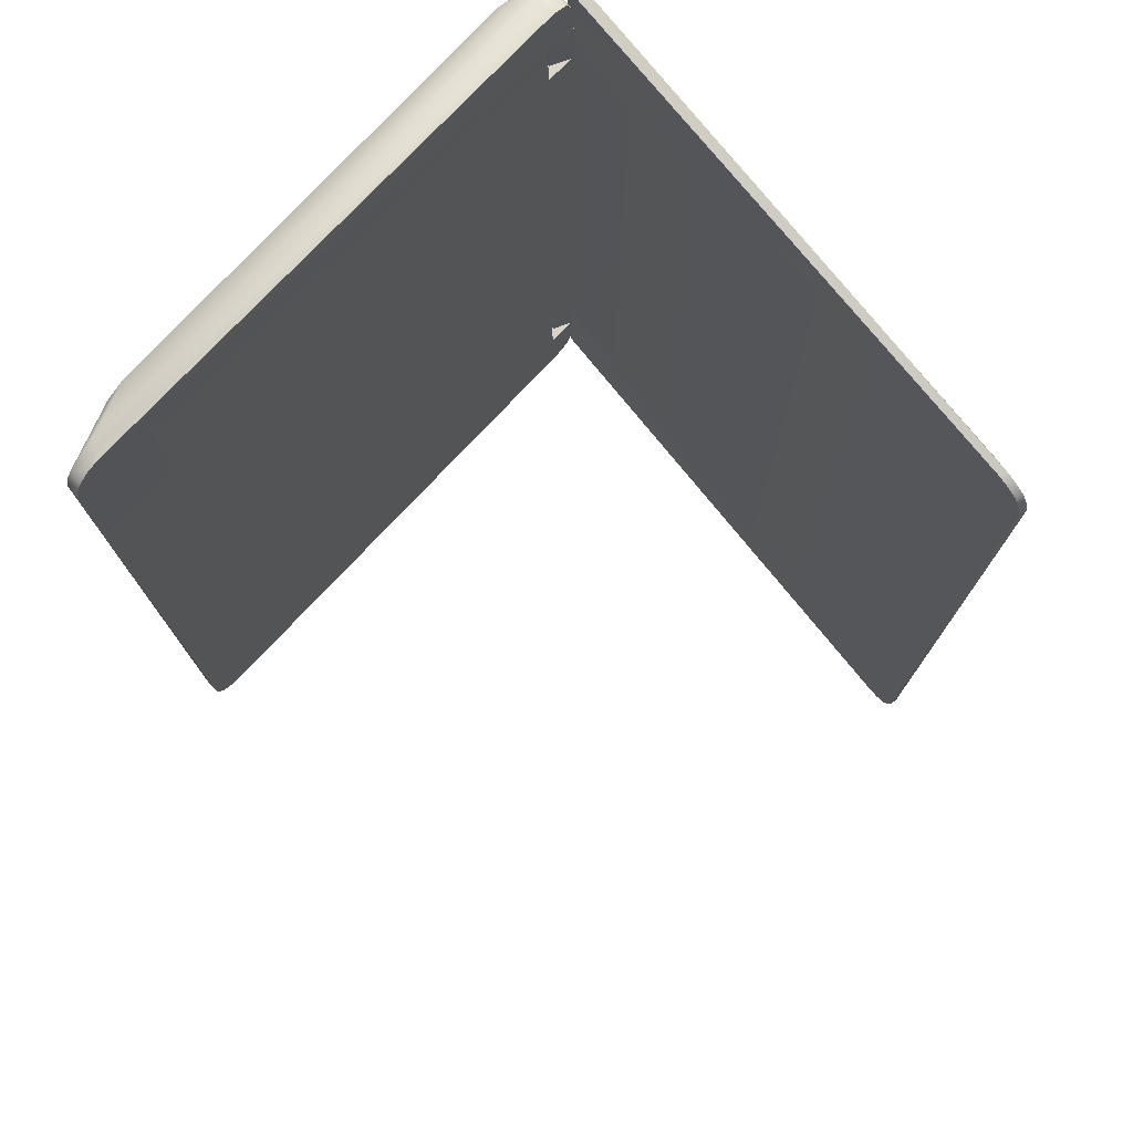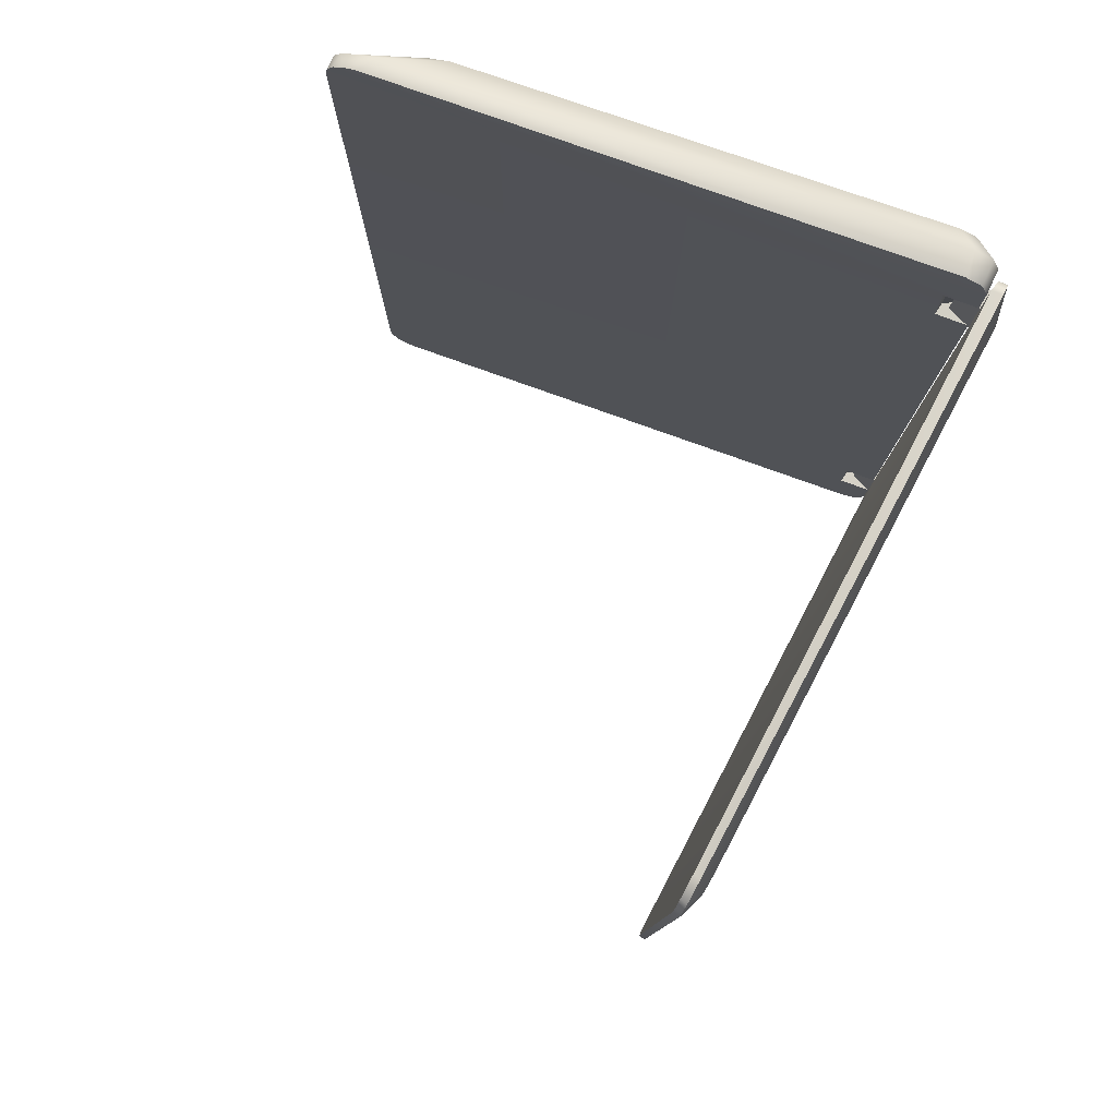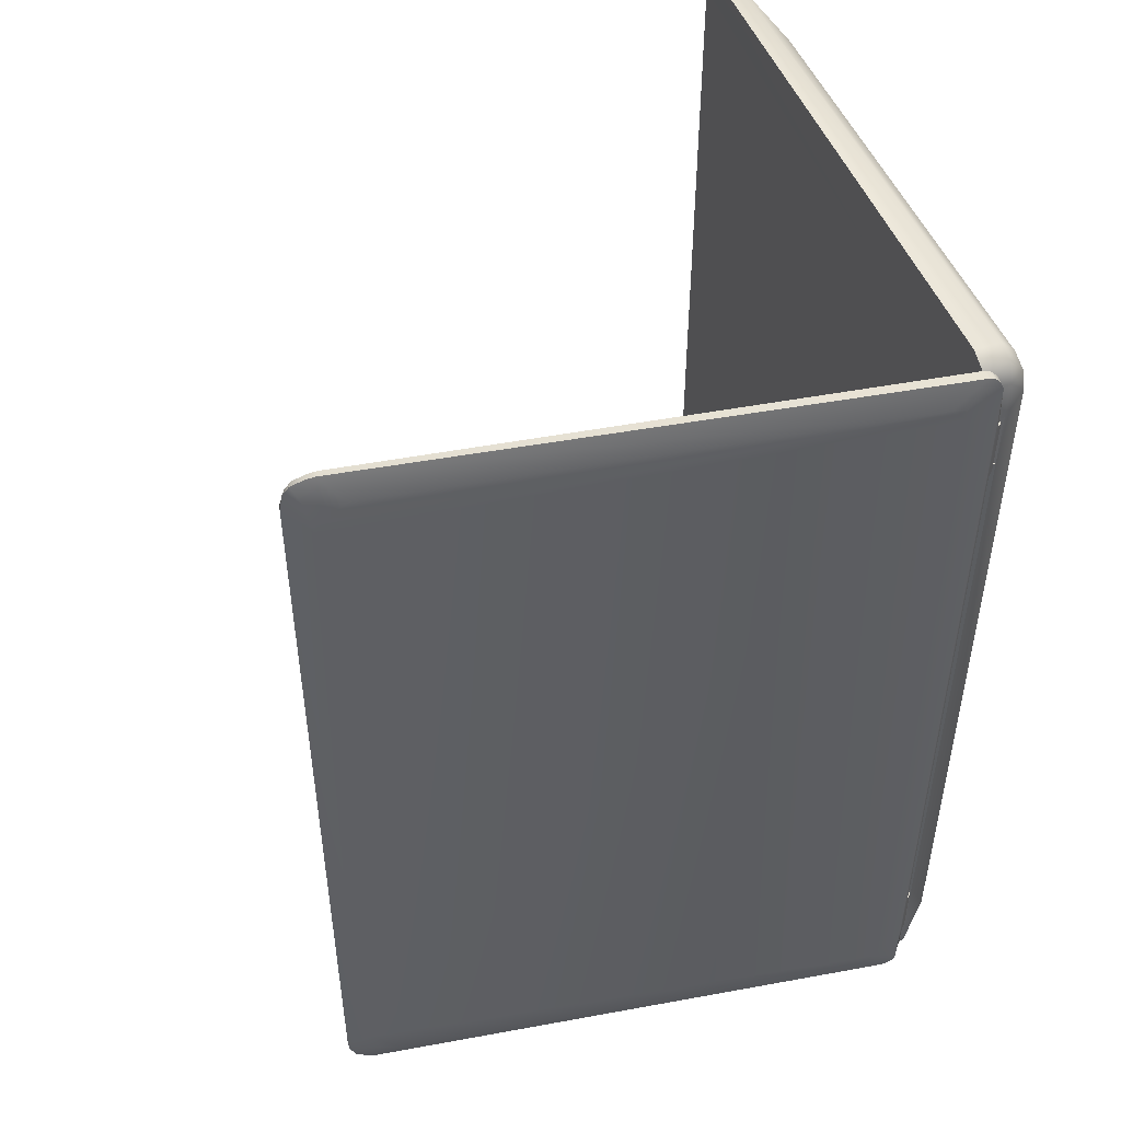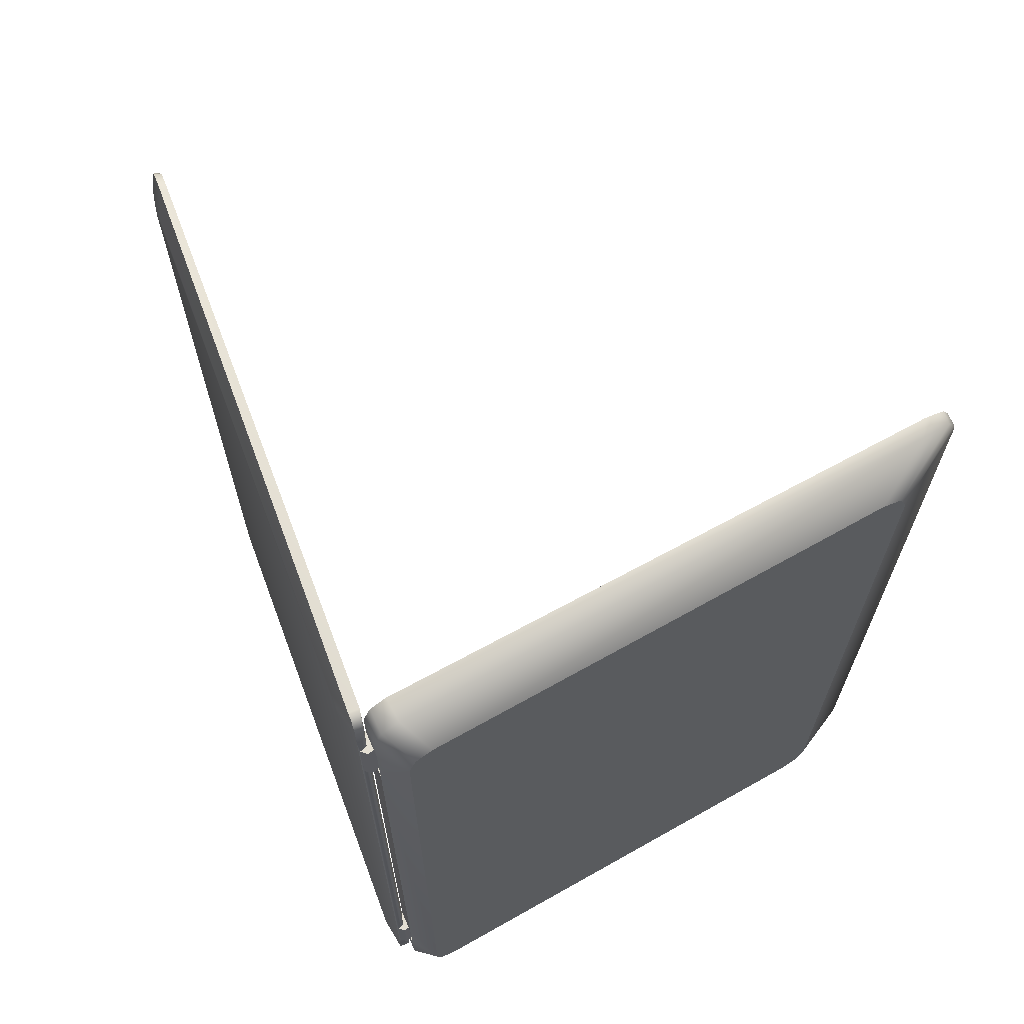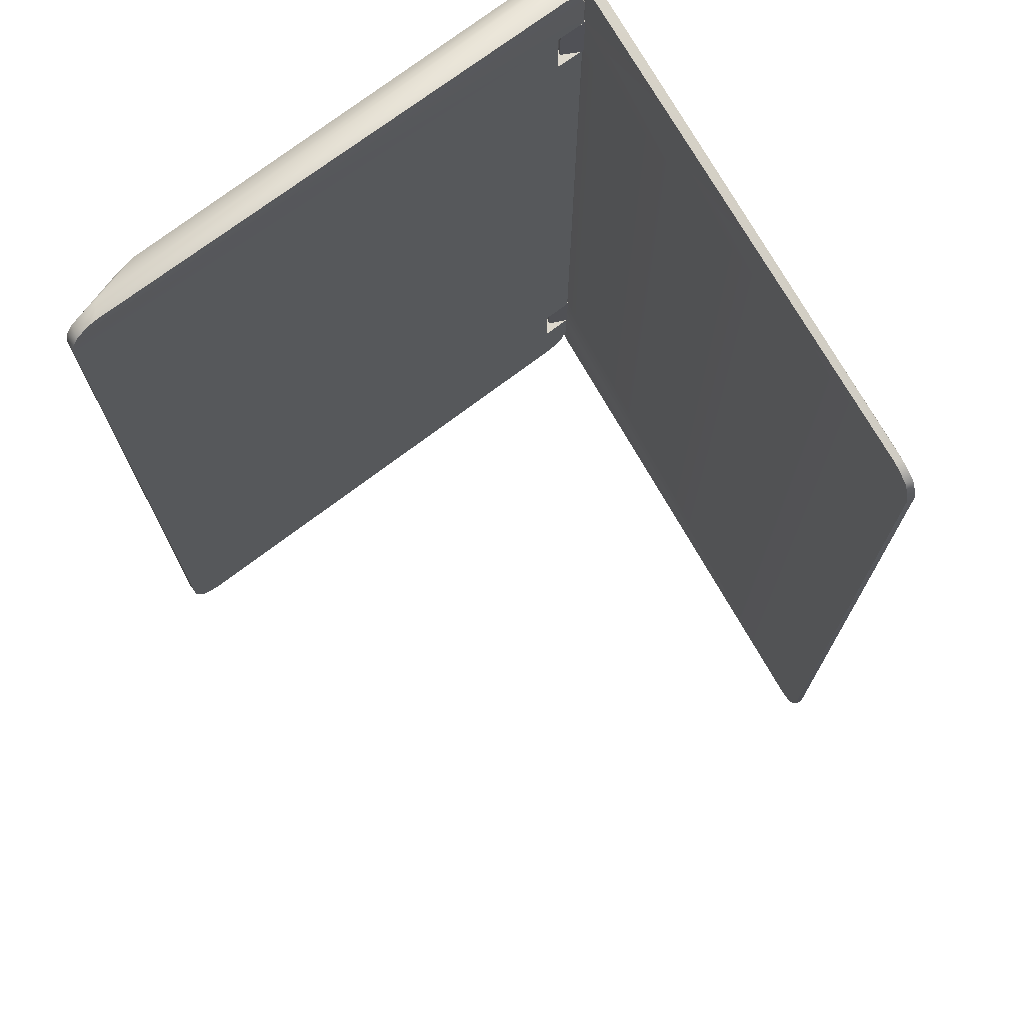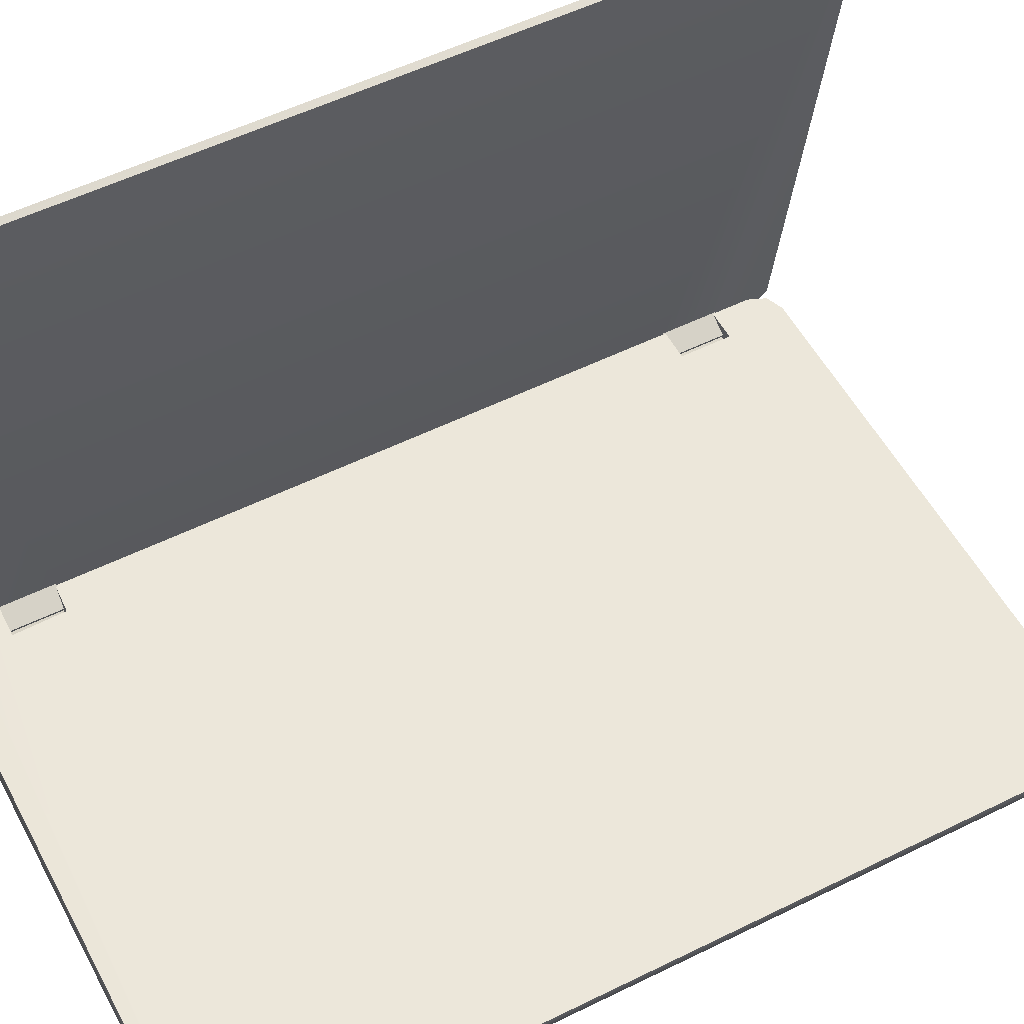
<metadata>
{"format":"obj","ext":"obj","renderer":"f3d","projection":"perspective","resolution":1024,"background":"white","views":[{"elev":75.9,"azim":133.0,"up":"+Z"},{"elev":79.7,"azim":-160.4,"up":"+Z"},{"elev":48.3,"azim":-110.0,"up":"+Z"},{"elev":66.8,"azim":-28.9,"up":"+Z"},{"elev":72.2,"azim":142.6,"up":"+Z"},{"elev":54.0,"azim":62.3,"up":"+Y"}]}
</metadata>
<code>
o Lowpoly_Notebook_Cube.001
v -0.2655 0.1974 -1.546
v -0.2599 0.01933 -1.185
v -0.2747 0.1416 -1.506
v 0.01555 2.12 -1.439
v 0.001664 2.025 -1.551
v -0.2723 0.1505 -1.535
v 0.04547 2.105 -1.632
v 0.07121 2.093 -1.626
v -0.2357 0.02543 -1.185
v 0.05989 2.209 -1.515
v -0.2554 0.08147 -1.628
v 0.01208 2.096 -1.523
v -0.2231 0.02368 -1.403
v -0.2405 -0.000477 -1.403
v 0.06833 2.081 1.625
v -0.2634 0.02738 1.185
v -0.2648 0.1957 1.538
v -0.2747 0.1416 1.492
v 0.001664 2.025 1.537
v -0.2709 0.1478 1.533
v 0.01555 2.12 1.425
v -0.2341 0.02516 1.555
v 0.08552 2.202 1.511
v 0.05982 2.208 1.515
v -0.2634 0.02738 1.403
v 0.01208 2.096 1.509
v -0.2341 0.02516 1.403
v -0.2427 -0.000165 1.403
v 0.08513 2.191 -1.555
v 0.08216 2.17 -1.598
v 0.03954 2.159 -1.565
v 0.08309 2.185 1.566
v 0.07273 2.112 1.62
v 0.06037 2.197 1.571
v 0.03051 2.147 1.547
v -0.2226 0.05723 1.62
v -0.2195 0.05606 -1.614
v -0.2597 0.05975 -1.62
v -0.2599 0.01933 -1.403
v -0.2634 0.02738 -1.185
v -0.2634 0.02738 -1.403
v -0.2641 0.02924 -1.574
v -0.2366 0.02551 1.185
v -0.2235 0.02366 -1.568
v -0.2599 0.01933 1.185
v -0.215 0.07777 -1.622
v -0.216 0.07228 -1.185
v -0.1357 0.03297 -1.185
v -0.1357 0.03297 -1.403
v -0.2159 0.07227 -1.403
v -0.2405 -0.000477 -1.185
v -0.1439 0.0136 -1.185
v -0.1439 0.0136 -1.403
v -0.2163 0.07788 1.625
v -0.2634 0.02738 1.559
v -0.2599 0.01933 1.403
v -0.2169 0.07236 1.185
v -0.1357 0.03297 1.185
v 0.04378 2.093 1.629
v -0.2554 0.08147 1.629
v -0.1357 0.03297 1.403
v -0.217 0.07236 1.403
v -0.2427 -0.000165 1.185
v -0.1439 0.0136 1.185
v -0.1439 0.0136 1.403
v 0.08671 2.202 -1.515
v 0.06059 2.203 -1.555
v 0.05775 2.182 -1.598
v 0.05124 2.144 -1.621
v 0.07675 2.132 -1.621
v 0.04834 2.124 1.624
v 0.05564 2.174 1.603
v 0.07979 2.162 1.598
v -0.2609 0.03976 1.602
v -0.2623 0.02851 1.578
v -0.2574 0.06021 1.624
v -0.2325 0.02622 1.574
v -0.2299 0.03449 1.6
v -0.2632 0.03992 -1.605
v -0.2639 0.03143 -1.587
v -0.2229 0.03621 -1.599
v -0.2235 0.02772 -1.581
v -0.2723 0.1505 -1.535
v -0.2599 0.01933 -1.185
v -0.2599 0.01933 -1.185
v -0.2357 0.02543 -1.185
v -0.2357 0.02543 -1.185
v 0.04547 2.105 -1.632
v -0.2554 0.08147 -1.628
v 0.07121 2.093 -1.626
v -0.215 0.07777 -1.622
v -0.2634 0.02738 1.185
v -0.2634 0.02738 1.403
v -0.2341 0.02516 1.403
v -0.2341 0.02516 1.403
v -0.2341 0.02516 1.555
v -0.2427 -0.000165 1.403
v -0.2427 -0.000165 1.403
v -0.2599 0.01933 1.403
v -0.2599 0.01933 1.403
v -0.2599 0.01933 1.185
v -0.2599 0.01933 1.185
v -0.2366 0.02551 1.185
v -0.2366 0.02551 1.185
v -0.2169 0.07236 1.185
v -0.2169 0.07236 1.185
v 0.08513 2.191 -1.555
v 0.08216 2.17 -1.598
v 0.08671 2.202 -1.515
v 0.08309 2.185 1.566
v 0.08552 2.202 1.511
v 0.07273 2.112 1.62
v 0.06833 2.081 1.625
v -0.2554 0.08147 1.629
v -0.2574 0.06021 1.624
v -0.2634 0.02738 -1.403
v -0.2641 0.02924 -1.574
v -0.2405 -0.000477 -1.185
v -0.2405 -0.000477 -1.185
v -0.1439 0.0136 -1.185
v -0.1439 0.0136 -1.185
v -0.1357 0.03297 -1.185
v -0.1357 0.03297 -1.185
v -0.1357 0.03297 -1.403
v -0.1357 0.03297 -1.403
v -0.2163 0.07788 1.625
v -0.2634 0.02738 1.559
v -0.1357 0.03297 1.403
v -0.1357 0.03297 1.403
v -0.1439 0.0136 1.403
v -0.1439 0.0136 1.403
v -0.1357 0.03297 1.185
v -0.1357 0.03297 1.185
v 0.06059 2.203 -1.555
v 0.05775 2.182 -1.598
v 0.05124 2.144 -1.621
v 0.04834 2.124 1.624
v 0.05564 2.174 1.603
v -0.2609 0.03976 1.602
v -0.2623 0.02851 1.578
v -0.2226 0.05723 1.62
v -0.2639 0.03143 -1.587
v -0.2632 0.03992 -1.605
v -0.2195 0.05606 -1.614
v -0.2229 0.03621 -1.599
v -0.2235 0.02772 -1.581
v -0.2599 0.01933 -1.403
v -0.2599 0.01933 -1.403
v -0.2634 0.02738 -1.185
v -0.2231 0.02368 -1.403
v -0.2231 0.02368 -1.403
v -0.2231 0.02368 -1.403
v -0.2235 0.02366 -1.568
v -0.216 0.07228 -1.185
v -0.216 0.07228 -1.185
v -0.216 0.07228 -1.185
v -0.2159 0.07227 -1.403
v -0.2159 0.07227 -1.403
v -0.2159 0.07227 -1.403
v -0.2405 -0.000477 -1.403
v -0.2405 -0.000477 -1.403
v -0.1439 0.0136 -1.403
v -0.1439 0.0136 -1.403
v 0.04378 2.093 1.629
v -0.217 0.07236 1.403
v -0.217 0.07236 1.403
v -0.2427 -0.000165 1.185
v -0.2427 -0.000165 1.185
v -0.1439 0.0136 1.185
v -0.1439 0.0136 1.185
v 0.05982 2.208 1.515
v 0.05989 2.209 -1.515
v 0.07675 2.132 -1.621
v 0.06037 2.197 1.571
v 0.07979 2.162 1.598
v -0.2325 0.02622 1.574
v -0.2299 0.03449 1.6
v -0.2597 0.05975 -1.62
v 1.742 -0.1023 1.405
v 1.711 -0.1026 -1.478
v 1.966 0.06913 1.597
v -0.06742 -0.1201 1.512
v 1.995 0.02122 1.52
v 1.958 0.01898 1.6
v 1.841 0.007722 1.635
v 1.997 0.0211 -1.518
v 1.966 0.01886 -1.599
v 1.878 0.01534 -1.638
v -0.2218 -0.02365 1.542
v -0.1946 -0.02365 1.608
v -0.1289 -0.02365 1.635
v -0.1289 -0.02365 -1.636
v -0.1946 -0.02365 -1.609
v -0.2218 -0.02365 -1.543
v 1.966 0.06988 -1.599
v 1.636 -0.1034 1.512
v 1.648 -0.1032 -1.509
v -0.06742 -0.1201 -1.509
v -0.1286 -0.1207 -1.483
v -0.1285 0.0677 1.63
v 2 0.06978 -1.519
v 1.984 0.01921 1.563
v 1.901 0.01307 1.621
v 1.988 0.01977 -1.561
v 1.925 0.01723 -1.625
v 1.927 0.06664 1.618
v 1.99 0.06983 -1.561
v -0.1041 0.02586 -1.195
v -0.2137 0.07081 -1.393
v -0.2212 -0.01621 -1.195
v -0.2137 0.06819 1.19
v -0.0933 0.07055 -1.195
v -0.2218 -0.02365 1.193
v -0.2218 -0.02365 1.398
v 1.886 0.06665 1.63
v 1.929 0.06992 -1.622
v -0.1286 -0.1207 1.487
v -0.2137 0.07096 -1.539
v -0.1865 0.07101 -1.605
v 2 0.0667 1.517
v 1.711 -0.1026 1.481
v 1.742 -0.1023 -1.402
v -0.154 -0.1209 -1.421
v -0.154 -0.1209 1.424
v -0.1865 0.06776 1.603
v -0.2137 0.06784 1.537
v -0.1207 0.071 -1.632
v 1.99 0.06825 1.56
v 1.886 0.06996 -1.632
v -0.2137 0.06799 1.393
v -0.2212 -0.01621 -1.393
v -0.09873 0.06813 1.196
v -0.1096 0.02586 1.196
v -0.2137 0.07061 -1.195
v -0.0933 0.07075 -1.393
v -0.1043 0.02586 1.396
v -0.09347 0.06792 1.396
v -0.1041 0.02586 -1.393
v -0.06742 -0.1201 -1.509
v 1.648 -0.1032 -1.509
v -0.2137 0.07096 -1.539
v -0.1865 0.07101 -1.605
v -0.1286 -0.1207 -1.483
v -0.154 -0.1209 -1.421
v -0.154 -0.1209 1.424
v 1.99 0.06983 -1.561
v 2 0.06978 -1.519
v -0.2137 0.07081 -1.393
v -0.2137 0.07081 -1.393
v 1.927 0.06664 1.618
v 1.966 0.06913 1.597
v 1.966 0.06988 -1.599
v -0.1041 0.02586 -1.195
v -0.1041 0.02586 -1.195
v -0.0933 0.07055 -1.195
v -0.0933 0.07055 -1.195
v -0.2137 0.06819 1.19
v -0.2137 0.06819 1.19
v -0.2137 0.07061 -1.195
v -0.2137 0.07061 -1.195
v -0.09347 0.06792 1.396
v -0.09347 0.06792 1.396
v -0.2137 0.06799 1.393
v -0.2137 0.06799 1.393
v -0.09873 0.06813 1.196
v -0.09873 0.06813 1.196
v -0.1286 -0.1207 1.487
v -0.06742 -0.1201 1.512
v 1.636 -0.1034 1.512
v -0.1865 0.06776 1.603
v -0.2137 0.06784 1.537
v -0.1207 0.071 -1.632
v 1.886 0.06996 -1.632
v 1.929 0.06992 -1.622
v -0.1096 0.02586 1.196
v -0.1096 0.02586 1.196
v -0.1043 0.02586 1.396
v -0.1043 0.02586 1.396
v 1.886 0.06665 1.63
v 1.711 -0.1026 -1.478
v 2 0.0667 1.517
v 1.711 -0.1026 1.481
v 1.742 -0.1023 1.405
v 1.742 -0.1023 -1.402
v 1.99 0.06825 1.56
v -0.1285 0.0677 1.63
v -0.2212 -0.01621 -1.393
v -0.2212 -0.01621 -1.393
v -0.2212 -0.01621 -1.195
v -0.2212 -0.01621 -1.195
v -0.2212 -0.01621 -1.195
v -0.0933 0.07075 -1.393
v -0.0933 0.07075 -1.393
v -0.1041 0.02586 -1.393
v -0.1041 0.02586 -1.393
v -0.2218 -0.02365 1.193
v -0.2218 -0.02365 1.193
v -0.2218 -0.02365 1.193
v -0.2218 -0.02365 1.398
v -0.2218 -0.02365 1.398
f 240 180 243 239
f 184 251 250 203
f 247 186 204 246
f 190 267 268 191
f 246 204 187 252
f 187 280 205
f 280 187 204
f 244 243 180 284
f 286 191 185
f 262 271 285 281
f 272 242 274 273
f 192 188 197 198
f 189 224 267 190
f 252 187 205 216
f 192 198 199 193
f 245 244 284 179
f 280 197 188 205
f 287 248 218 194
f 269 221 203 185
f 183 220 228 202
f 193 199 223 194
f 279 286 185
f 186 183 283 222
f 203 250 279 185
f 216 205 188 229
f 225 190 191 286
f 179 282 217 245
f 207 274 242 241
f 202 228 251 184
f 247 220 183 186
f 186 222 280 204
f 184 221 202
f 221 184 203
f 215 206 270 200
f 181 285 271
f 207 195 274
f 206 181 271 270
f 255 253 290 260
f 182 217 282 196
f 283 183 202 221
f 297 291 223 224
f 224 189 299
f 281 201 292
f 261 278 300 263
f 241 249 292
f 256 281 292
f 281 265 262
f 227 229 188 192
f 266 258 296 276
f 295 293 209 231
f 289 254 294 288
f 212 235 238 208
f 237 232 275 277
f 233 298 214 236
f 262 264 271
f 223 291 287
f 281 256 265
f 194 223 287
f 226 189 190 225
f 189 226 230 299
f 299 297 224
f 227 192 193 219
f 219 193 194 218
f 213 257 259 210
f 234 211 265 256
f 201 207 241 292
f 185 191 268 269
f 157 151 44 46
f 91 89 88 90
f 4 3 18 21
f 5 4 12
f 5 1 4
f 1 3 4
f 19 26 21
f 126 165 113
f 164 19 17
f 20 17 18
f 18 17 21
f 17 19 21
f 108 135 134 107
f 143 145 146 142
f 114 115 141 54
f 96 127 100 94
f 160 162 120 118
f 87 51 121 123
f 86 104 102 84
f 13 125 163 14
f 47 50 152
f 133 169 167 103
f 44 82 81 144 46
f 158 154 122 124
f 161 119 85 147
f 46 8 157
f 148 42 153 150
f 1 5 7
f 11 178 79 83 1
f 12 31 136 7 5
f 97 99 101 168
f 107 134 10 109
f 4 21 24
f 114 54 15 59
f 27 56 28
f 170 131 98 63
f 164 137 35 26 19
f 22 126 36 78 77
f 95 165 126 22
f 49 48 52 53
f 173 90 88 69
f 132 57 166 129
f 113 111 110 73 112
f 55 140 74 20 18
f 27 28 130 128
f 18 25 55
f 20 74 76 60 17
f 60 164 17
f 83 79 80 117 3
f 106 155 8 113
f 3 149 16
f 102 92 40 84
f 67 31 12 4 172
f 92 102 100 93
f 171 23 109 10
f 3 116 149
f 3 117 116
f 148 84 40 41
f 146 153 42 142
f 18 16 25
f 21 26 35 174 24
f 1 6 3
f 155 157 8
f 113 165 106
f 64 58 61 65
f 59 15 33 71
f 167 45 103
f 39 13 14
f 87 2 51
f 13 159 125
f 148 41 42
f 156 87 123
f 11 1 7
f 172 4 24
f 128 62 27
f 127 93 100
f 18 3 16
f 105 133 103
f 43 9 155 106
f 67 68 31
f 68 136 31
f 173 69 135 108
f 8 70 30 29 66
f 137 72 35
f 72 174 35
f 32 34 138 175
f 175 138 71 33
f 171 34 32 23
f 127 96 176 75
f 37 38 89 91
f 38 37 145 143
f 75 176 177 139
f 139 177 141 115
f 111 113 8 66

</code>
